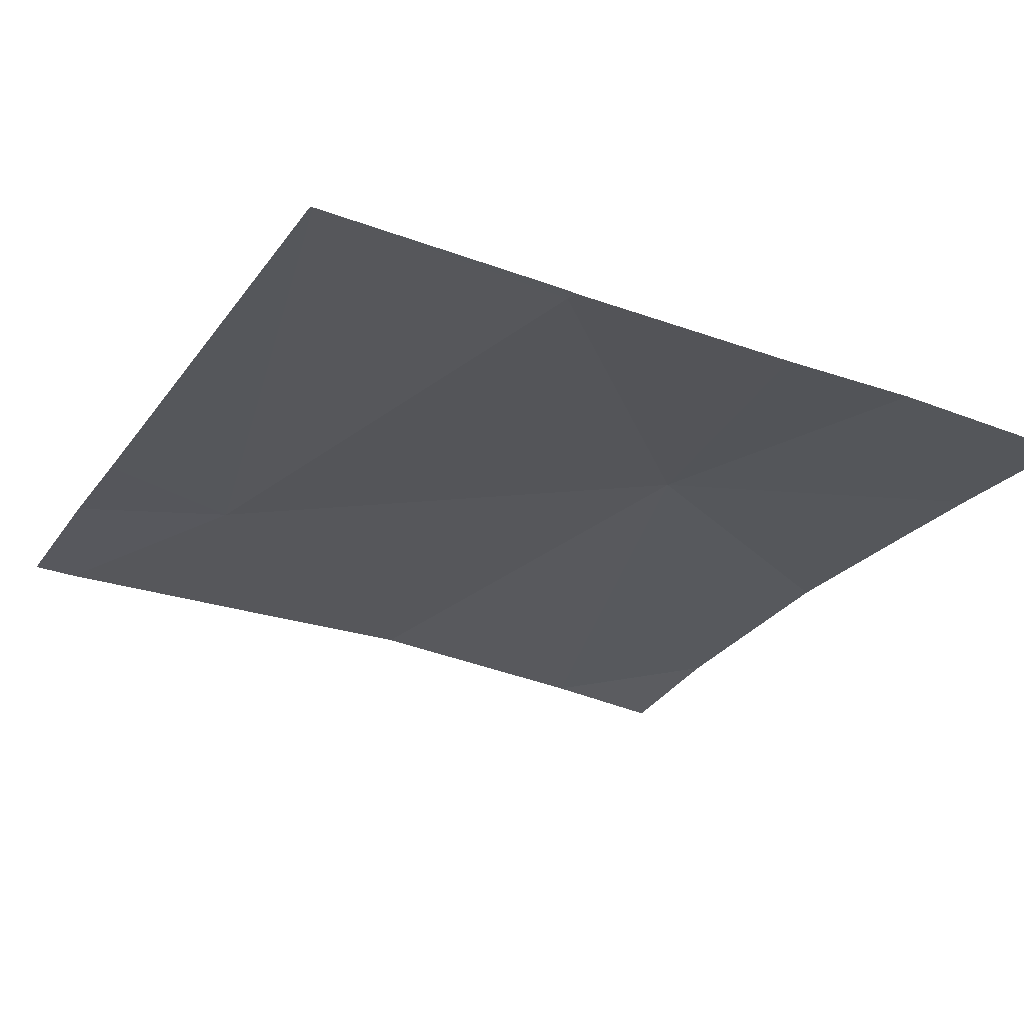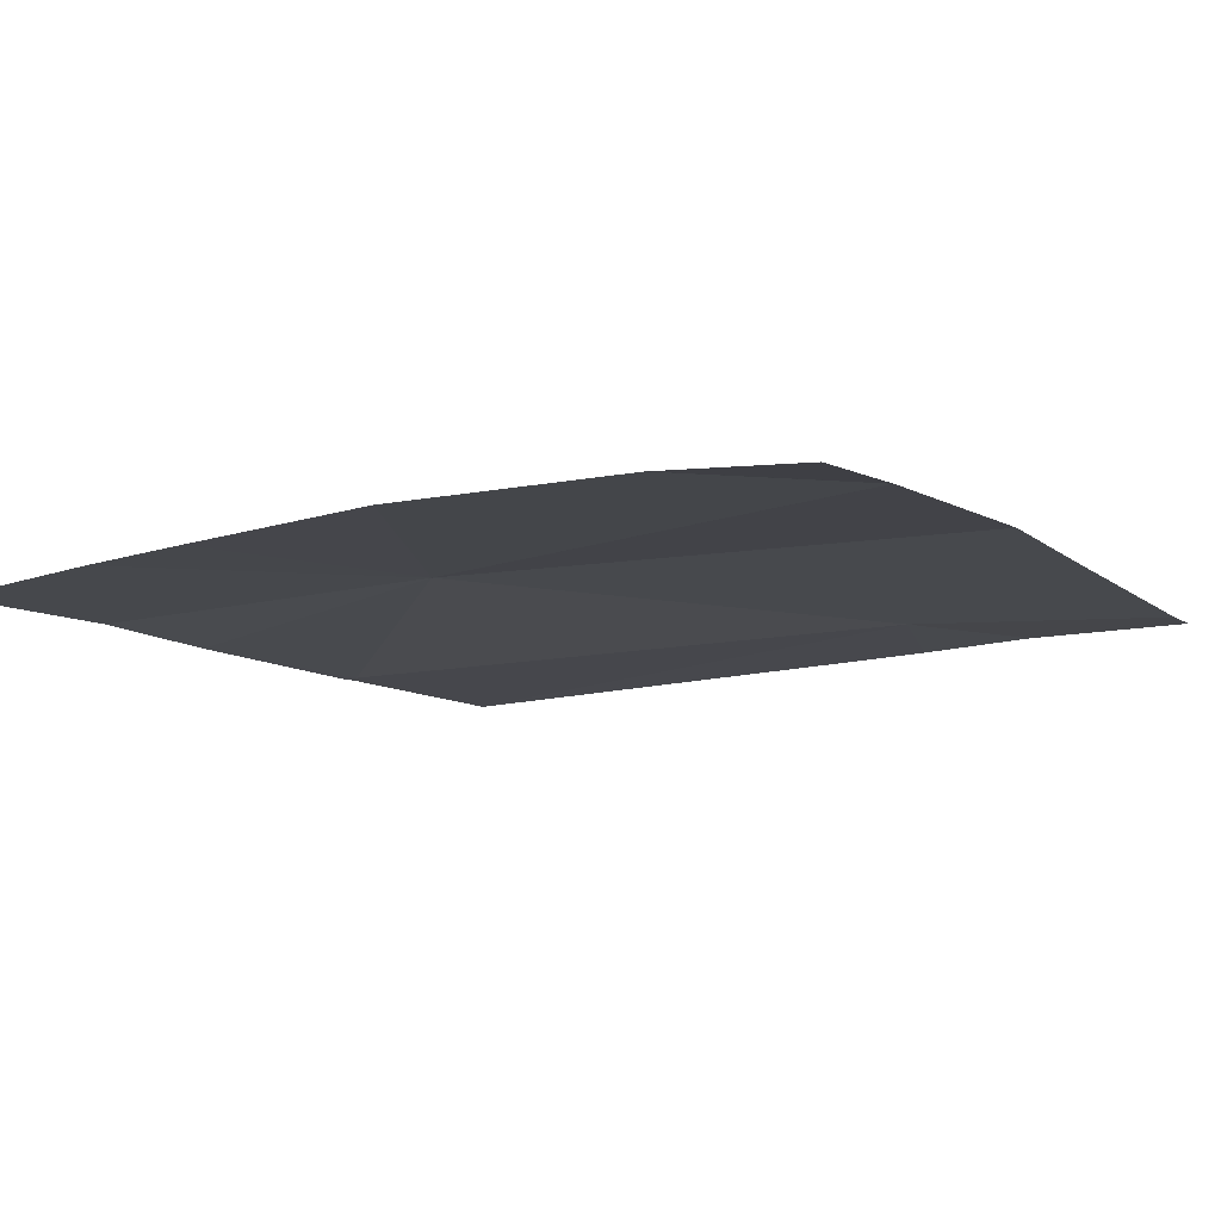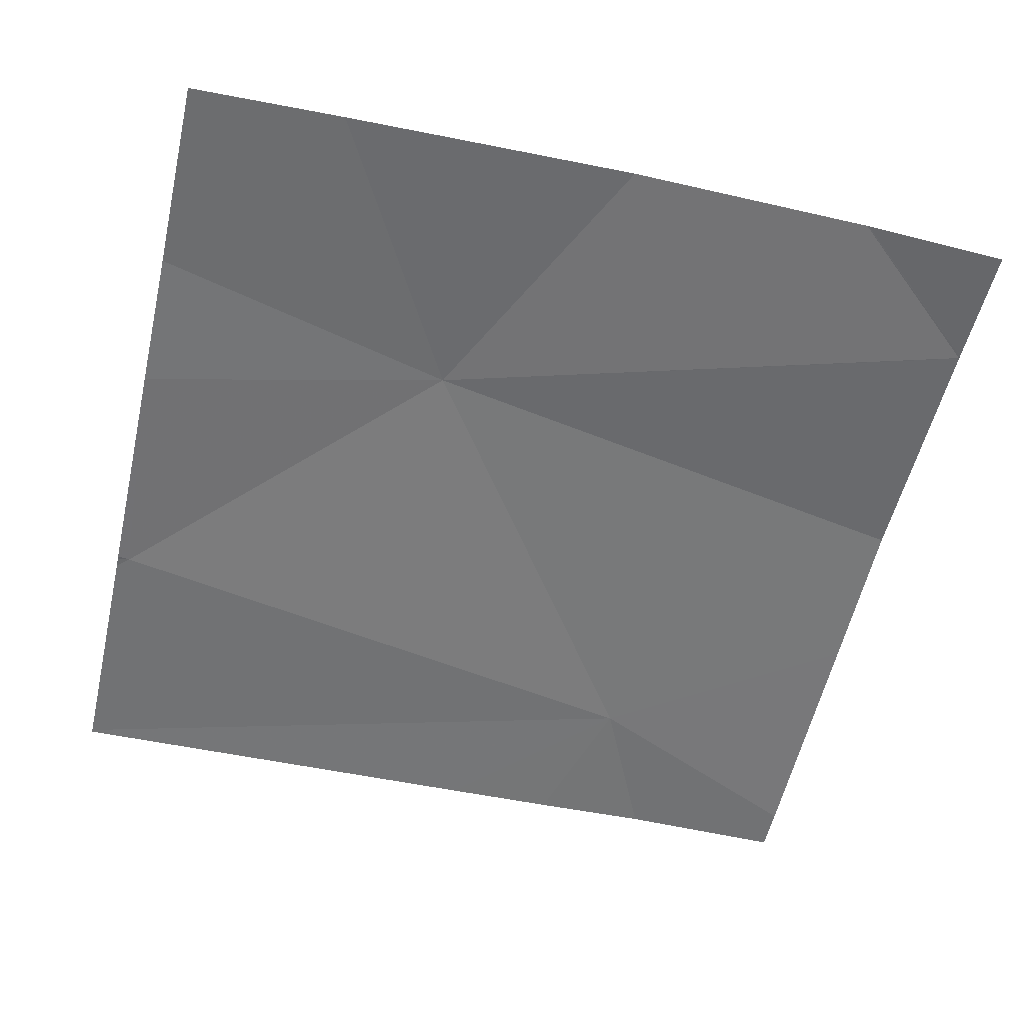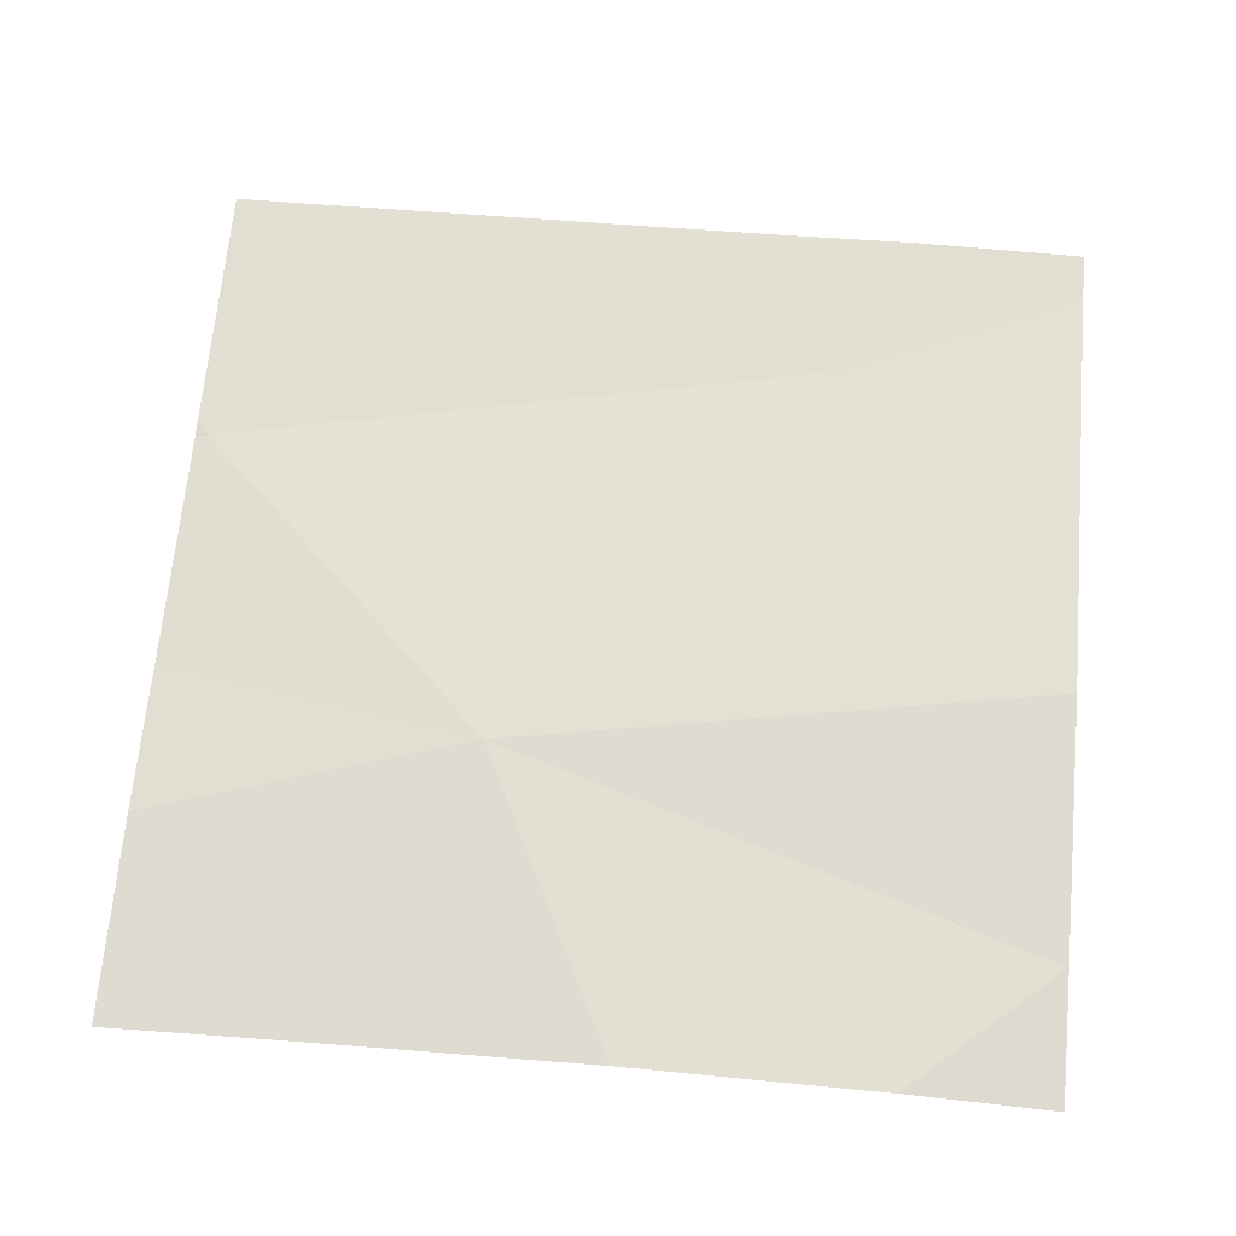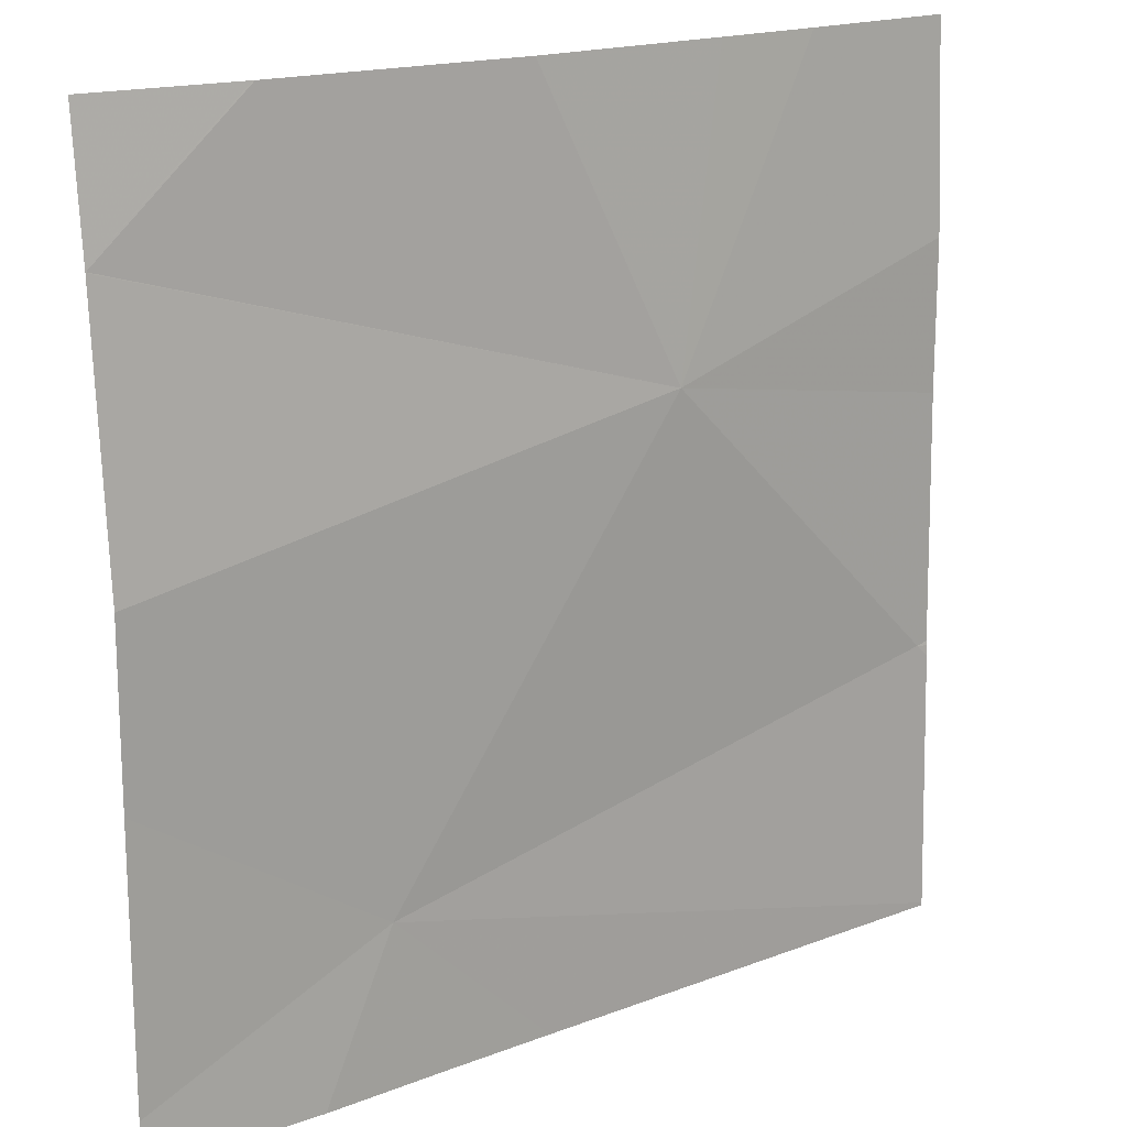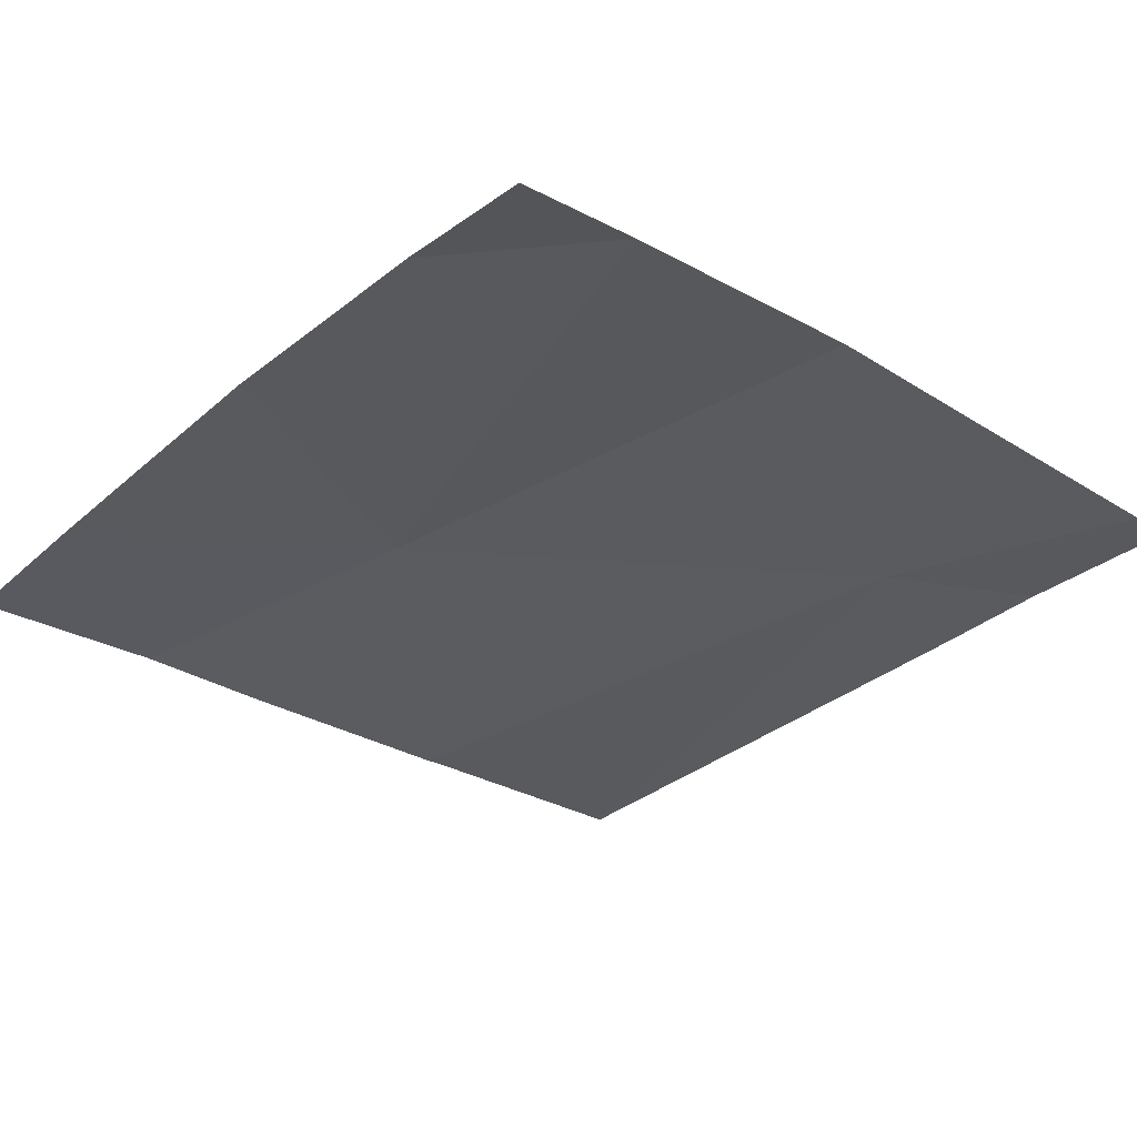
<metadata>
{"format":"obj","ext":"obj","renderer":"f3d","projection":"perspective","resolution":1024,"background":"white","views":[{"elev":-27.5,"azim":62.2,"up":"+Z"},{"elev":-11.7,"azim":-149.5,"up":"+Z"},{"elev":-57.3,"azim":167.1,"up":"+Z"},{"elev":65.7,"azim":-174.8,"up":"+Z"},{"elev":17.6,"azim":-35.9,"up":"+Y"},{"elev":-31.7,"azim":-131.3,"up":"+Z"}]}
</metadata>
<code>
v -93.51 250.5 483.3
v -93.12 251.2 483.3
v -93.18 250.9 483.3
v -92.84 250.6 483.3
v -93.34 251.2 483.3
v -92.83 250.3 483.3
v -93.59 250.3 483.3
v -93.46 250.3 483.3
v -93.33 250.3 483.3
v -93.78 250.3 483.3
v -92.83 250.3 483.3
v -92.83 250.8 483.3
v -92.83 250.6 483.3
v -92.83 250.6 483.3
v -93.78 251.2 483.3
v -93.78 251.1 483.3
v -93.78 251.1 483.3
v -93.78 251.1 483.3
v -93.62 251.2 483.3
v -93.78 250.3 483.3
v -93.78 251.1 483.3
v -93.62 251.2 483.3
v -93.78 250.8 483.3
v -93.78 250.6 483.3
v -92.83 250.6 483.3
v -92.83 251 483.3
v -92.83 250.3 483.3
v -93.01 251.2 483.3
v -92.83 251.2 483.2
f 15 17 22
f 12 4 14
f 22 17 19
f 1 4 3
f 28 3 26
f 4 1 11
f 27 11 9
f 25 4 11
f 5 3 2
f 19 16 3
f 19 3 5
f 3 16 21
f 1 3 23
f 13 4 25
f 7 1 20
f 17 16 19
f 18 16 17
f 14 4 13
f 7 20 10
f 6 11 27
f 8 1 7
f 20 1 24
f 12 3 4
f 21 16 18
f 23 3 21
f 9 1 8
f 24 1 23
f 11 1 9
f 28 26 29
f 26 3 12
f 2 3 28

</code>
